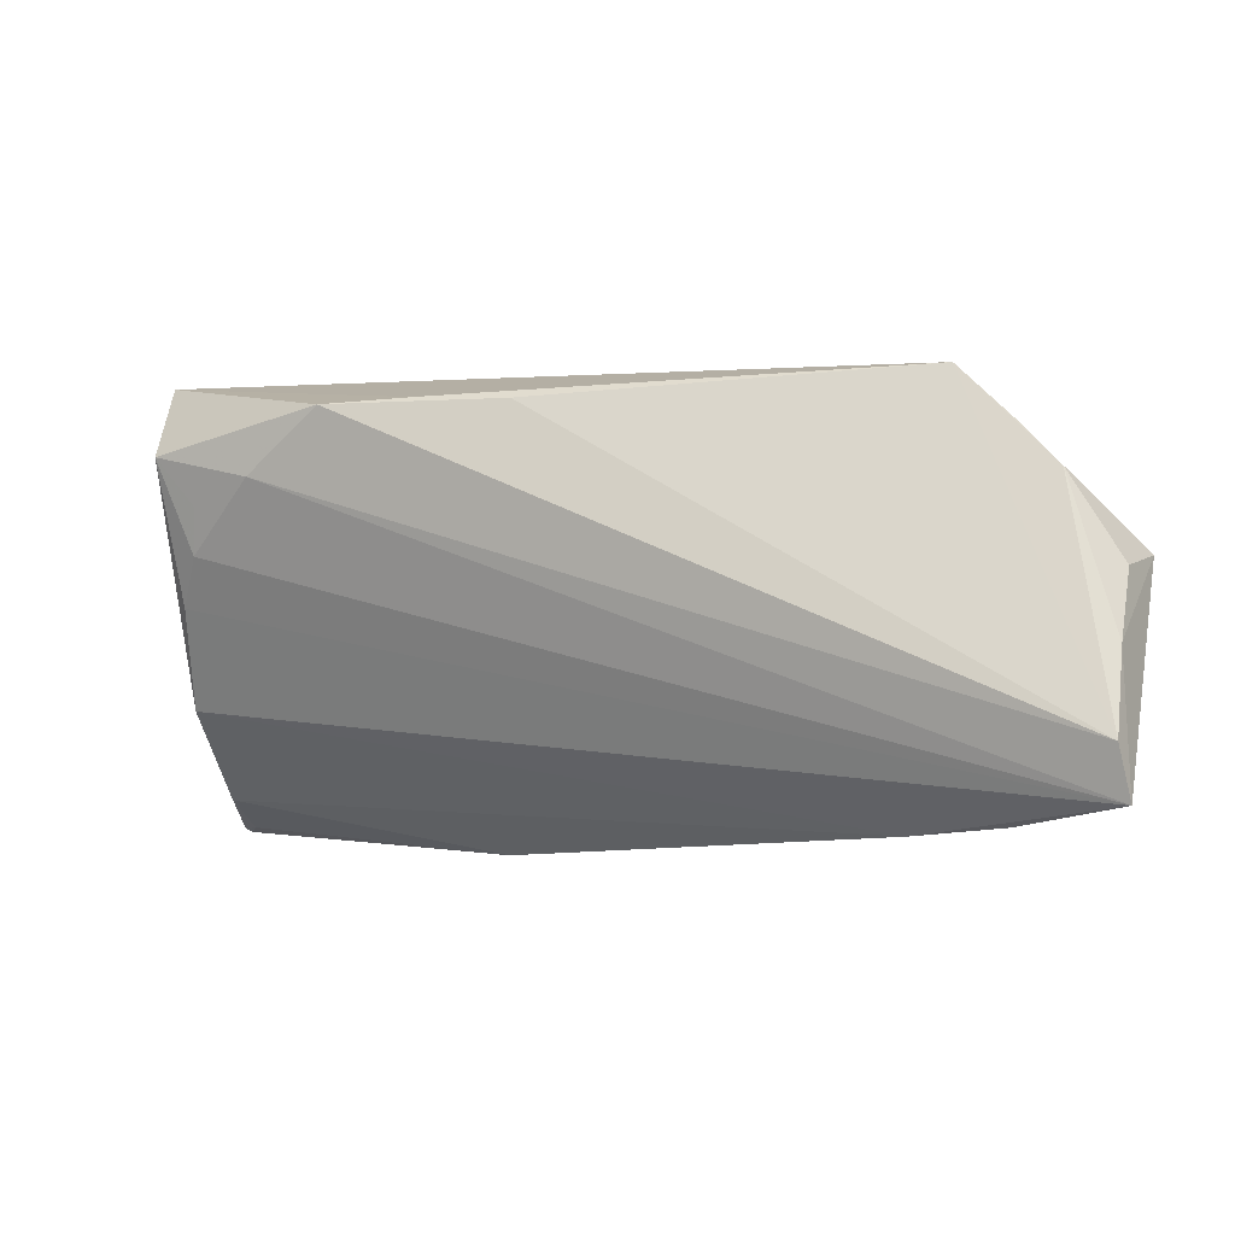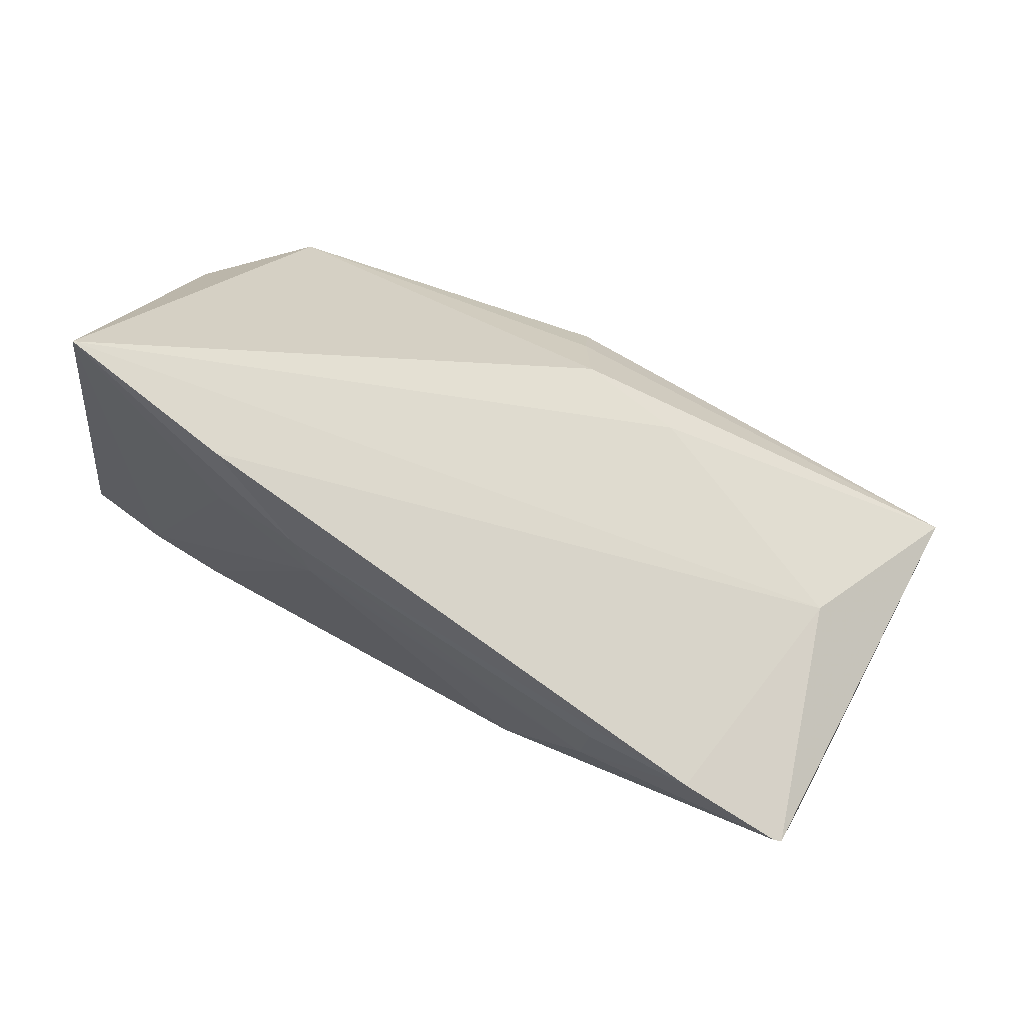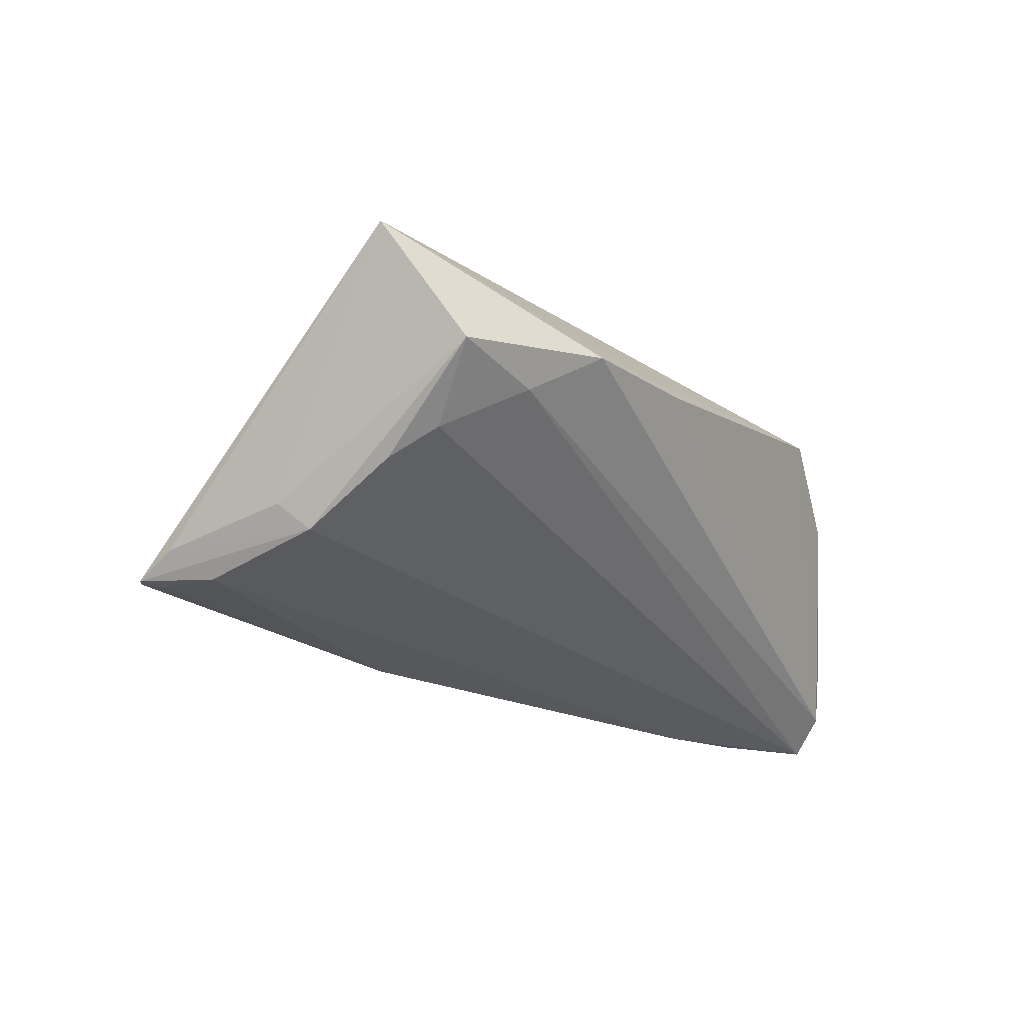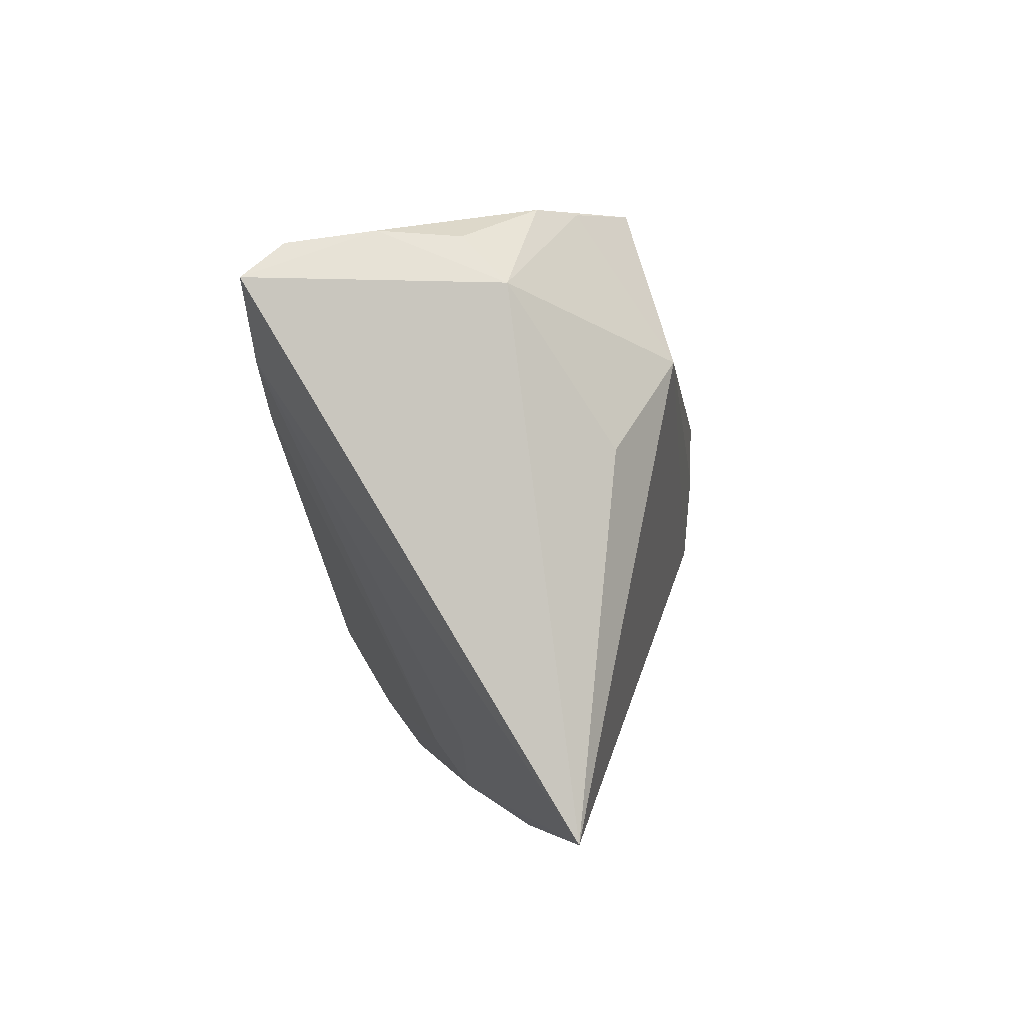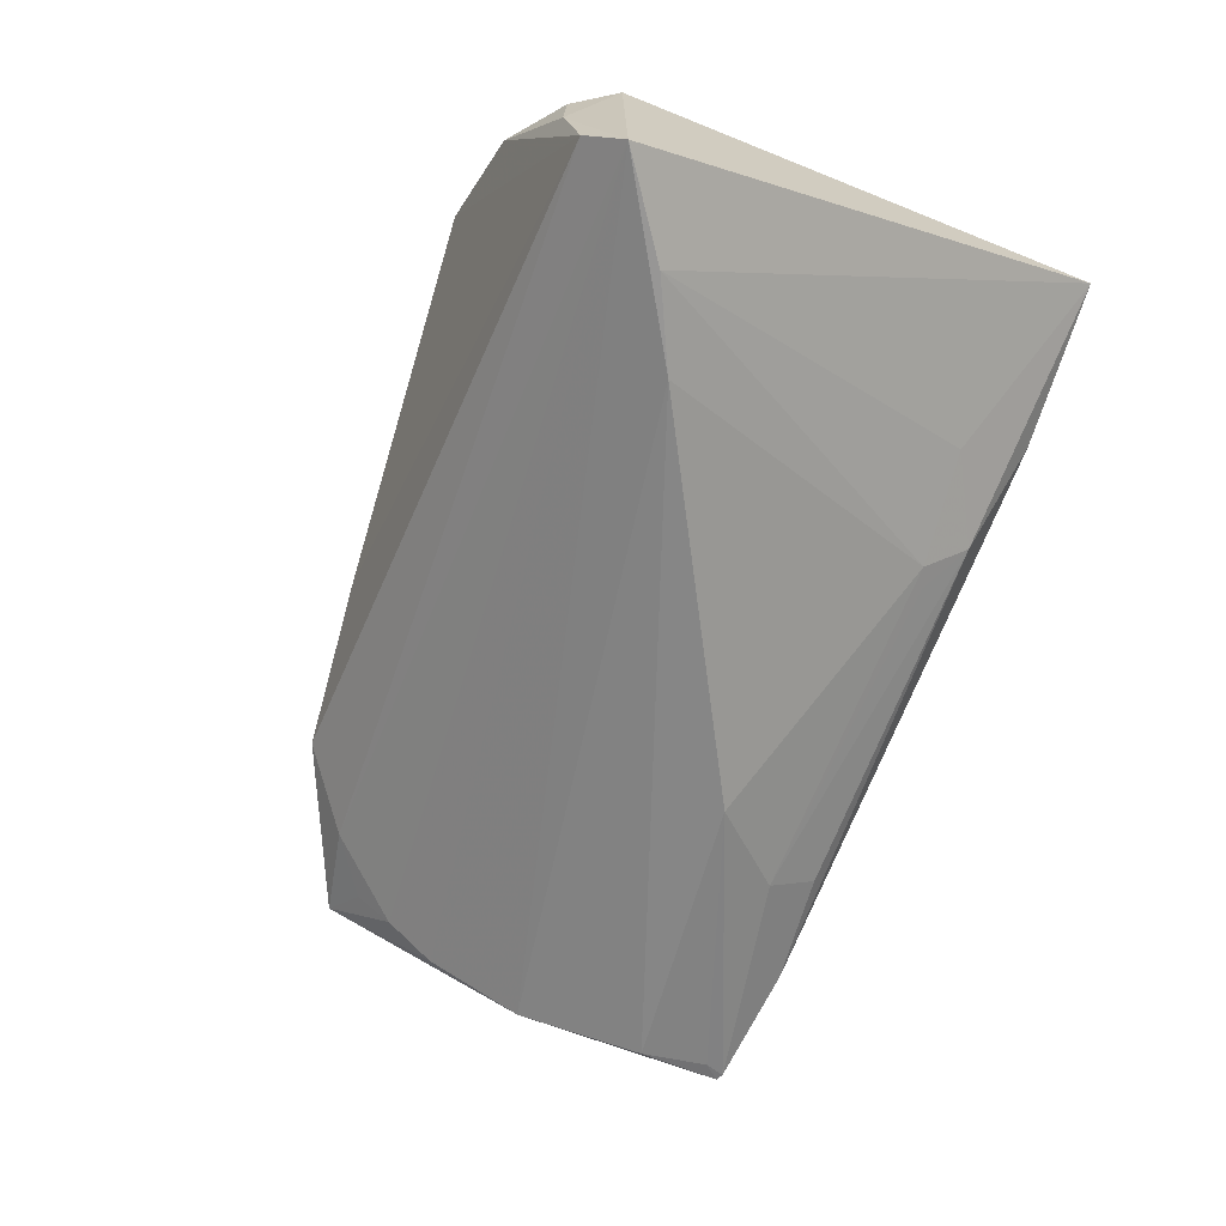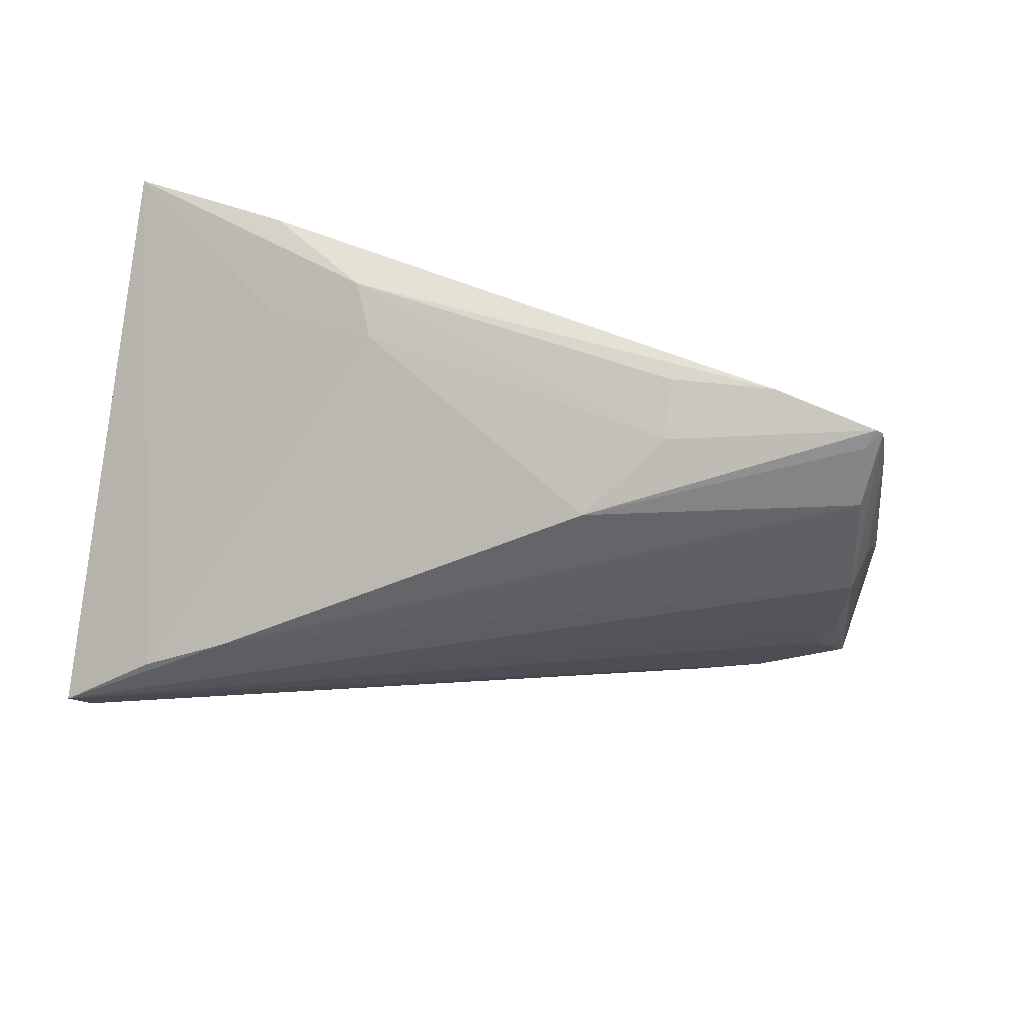
<metadata>
{"format":"obj","ext":"obj","renderer":"f3d","projection":"perspective","resolution":1024,"background":"white","views":[{"elev":59.3,"azim":-164.3,"up":"+Y"},{"elev":-73.6,"azim":-16.4,"up":"+Y"},{"elev":-24.5,"azim":110.6,"up":"+Z"},{"elev":1.2,"azim":-82.2,"up":"+Y"},{"elev":-63.4,"azim":-116.4,"up":"+Z"},{"elev":-56.0,"azim":-10.3,"up":"+Z"}]}
</metadata>
<code>
v 0.04064 0.02376 0.002323
v 0.04763 -0.02436 -0.02261
v -0.04649 0.02497 0.006685
v 0.01325 -0.01735 -0.02373
v -0.01889 -0.03316 -0.00188
v 0.04612 -0.03224 -0.02188
v 0.05241 0.007158 -0.009663
v -0.04899 0.02569 -0.02193
v -0.0226 0.03463 0.01741
v -0.03554 0.03405 0.008505
v 0.05316 0.001128 -0.01298
v -0.04471 0.03094 -0.0079
v 0.05312 0.01128 -0.005977
v 0.03412 -0.03587 -0.01718
v 0.02146 -0.03385 -0.01519
v 0.0469 -0.03477 -0.02147
v 0.02181 -0.02782 -0.01979
v -0.02847 0.01728 0.02338
v 0.04784 -0.03443 -0.02145
v 0.05878 0.01314 -0.002164
v -0.01627 -0.02808 -0.006356
v 0.04722 0.01658 -0.003945
v -0.04895 -0.03457 0.01469
v 0.05108 -0.009737 -0.01961
v 0.03084 0.02538 0.00485
v 0.04983 -0.02941 -0.01889
v -0.02897 -0.02638 -0.00108
v -0.03046 0.034 0.01244
v 0.01064 0.003478 0.02338
v -0.04393 0.03026 0.001379
v -0.02928 0.01133 -0.02365
v 0.06364 0.004057 0.01267
v 0.05268 -0.0134 -0.01637
v 0.01097 0.01037 0.02338
v 0.04745 -0.0153 0.002784
v -0.03019 -0.03587 0.00698
v 0.01119 -0.006153 0.02257
v 0.02313 -0.00748 0.01834
v 0.02049 0.02755 0.006038
v -0.04027 0.007202 0.01778
v -0.03888 0.01711 -0.02282
v -0.04627 0.02957 -0.01771
v -0.01382 -0.02929 -0.006364
f 8 23 3
f 33 32 26
f 26 24 33
f 3 10 30
f 11 24 8
f 8 7 11
f 22 7 8
f 8 42 22
f 22 42 1
f 12 30 10
f 10 42 12
f 12 42 8
f 12 8 3
f 3 30 12
f 1 42 39
f 3 23 40
f 9 42 10
f 9 39 42
f 9 34 32
f 1 39 9
f 4 21 31
f 31 2 4
f 8 24 31
f 24 2 31
f 23 27 5
f 5 27 21
f 19 24 26
f 19 2 24
f 35 14 19
f 26 32 19
f 32 35 19
f 38 35 32
f 32 37 38
f 23 35 38
f 38 37 23
f 32 34 29
f 29 37 32
f 20 11 7
f 20 22 1
f 1 32 20
f 32 33 20
f 24 11 20
f 20 33 24
f 34 9 18
f 18 29 34
f 37 29 18
f 23 37 18
f 3 40 18
f 18 40 23
f 28 10 3
f 28 9 10
f 3 18 28
f 28 18 9
f 25 32 1
f 1 9 25
f 25 9 32
f 8 31 41
f 23 8 41
f 41 27 23
f 21 27 41
f 41 31 21
f 23 5 36
f 36 5 14
f 36 35 23
f 36 14 35
f 17 21 4
f 4 2 6
f 2 19 6
f 7 22 13
f 13 20 7
f 22 20 13
f 43 5 21
f 21 17 43
f 43 17 5
f 5 17 15
f 14 5 15
f 15 17 14
f 16 19 14
f 14 17 16
f 16 17 4
f 4 6 16
f 16 6 19

</code>
